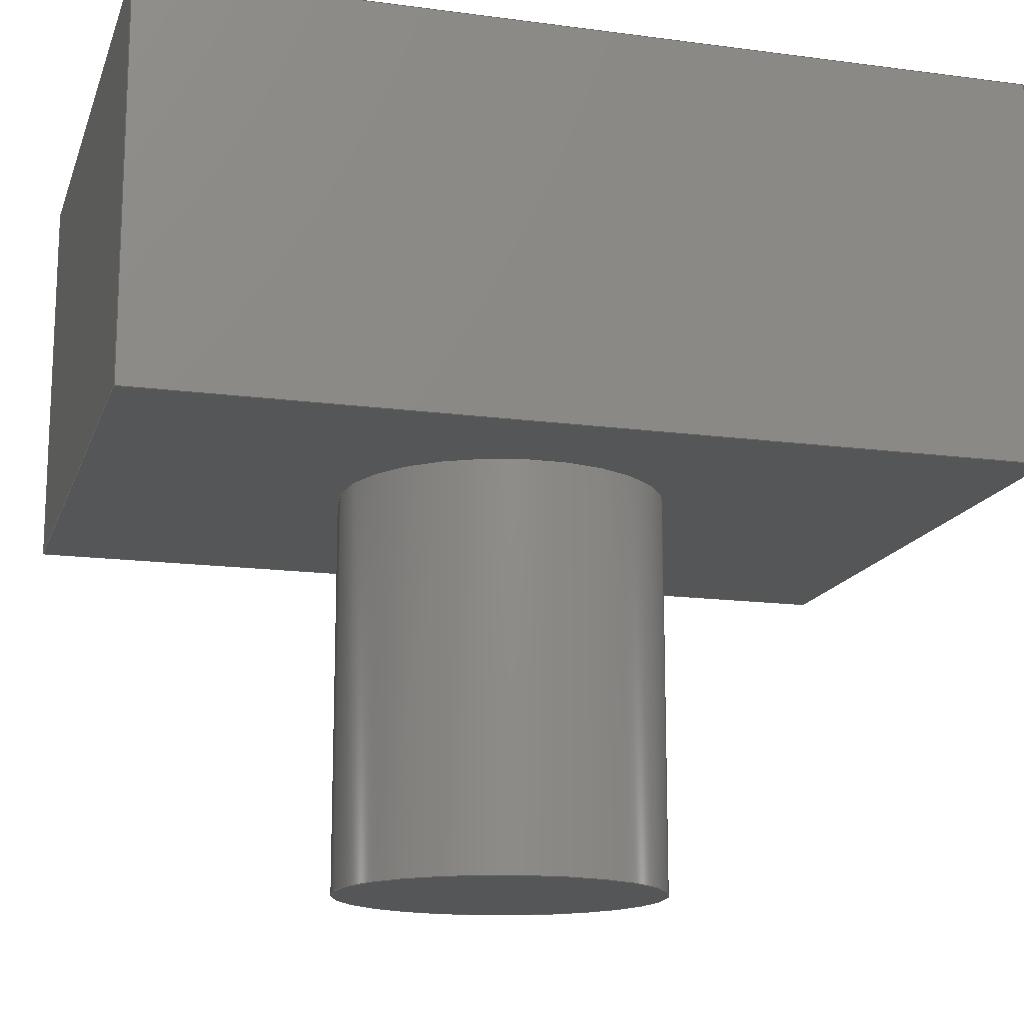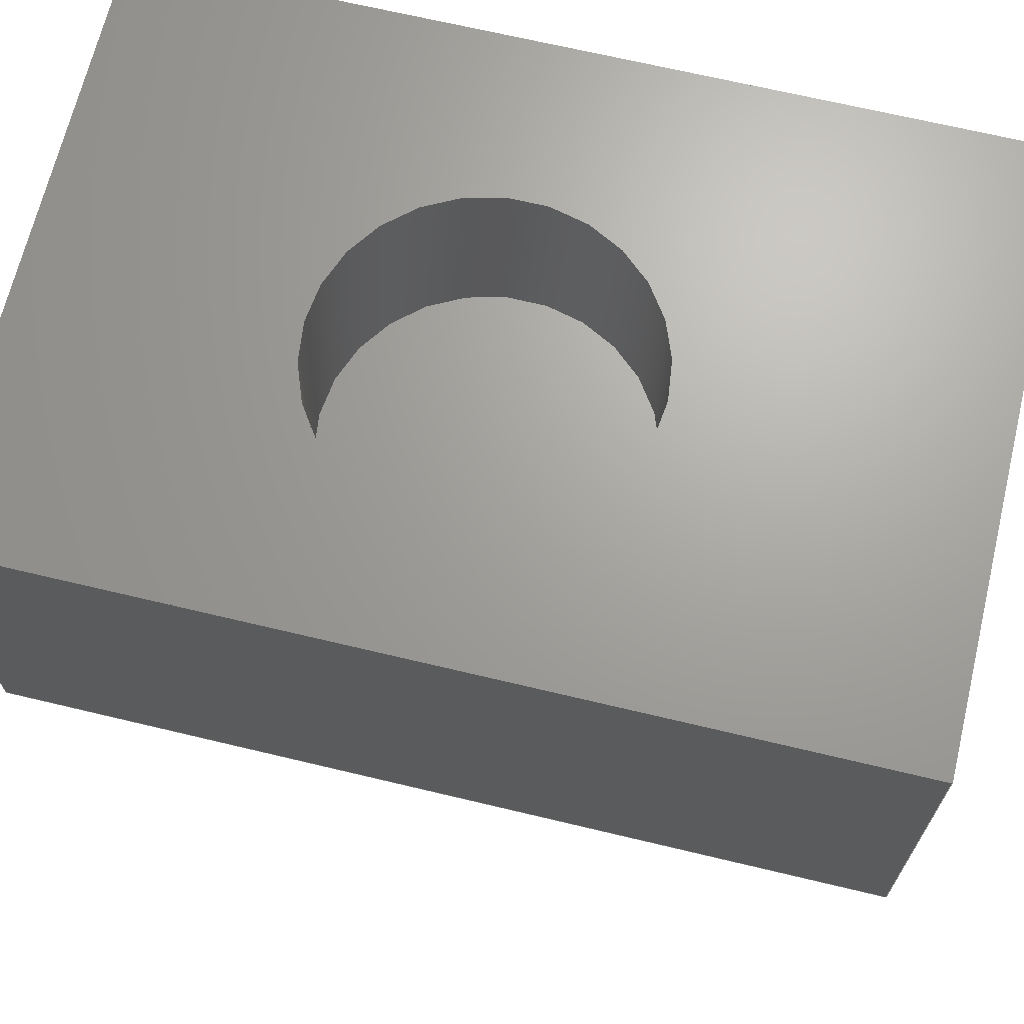
<metadata>
{"format":"step","ext":"step","renderer":"f3d","projection":"perspective","resolution":1024,"background":"white","views":[{"elev":-15.3,"azim":-105.8,"up":"+Z"},{"elev":67.8,"azim":-76.5,"up":"+Z"}]}
</metadata>
<code>
ISO-10303-21;
DATA;
#1=MECHANICAL_DESIGN_GEOMETRIC_PRESENTATION_REPRESENTATION('',(#12),#292);
#2=ITEM_DEFINED_TRANSFORMATION($,$,#171,#186);
#3=ITEM_DEFINED_TRANSFORMATION($,$,#170,#187);
#4=(
REPRESENTATION_RELATIONSHIP($,$,#307,#306)
REPRESENTATION_RELATIONSHIP_WITH_TRANSFORMATION(#2)
SHAPE_REPRESENTATION_RELATIONSHIP()
);
#5=(
REPRESENTATION_RELATIONSHIP($,$,#306,#305)
REPRESENTATION_RELATIONSHIP_WITH_TRANSFORMATION(#3)
SHAPE_REPRESENTATION_RELATIONSHIP()
);
#6=CONTEXT_DEPENDENT_SHAPE_REPRESENTATION(#4,#303);
#7=CONTEXT_DEPENDENT_SHAPE_REPRESENTATION(#5,#304);
#8=NEXT_ASSEMBLY_USAGE_OCCURRENCE('Spring holder oben:2',
'Spring holder oben:2','Spring holder oben:2',#310,#311,
'Spring holder oben:2');
#9=NEXT_ASSEMBLY_USAGE_OCCURRENCE('Feder :4','Feder :4','Feder :4',#309,
#310,'Feder :4');
#10=SHAPE_REPRESENTATION_RELATIONSHIP('SRR','None',#307,#11);
#11=ADVANCED_BREP_SHAPE_REPRESENTATION('',(#13),#291);
#12=STYLED_ITEM('',(#328),#13);
#13=MANIFOLD_SOLID_BREP('K\X\F6rper1',#156);
#14=CYLINDRICAL_SURFACE('',#179,2.5);
#15=CYLINDRICAL_SURFACE('',#185,2.5);
#16=FACE_BOUND('',#36,.T.);
#17=FACE_BOUND('',#38,.T.);
#18=CIRCLE('',#176,2.5);
#19=CIRCLE('',#178,2.5);
#20=CIRCLE('',#180,2.5);
#21=CIRCLE('',#184,2.5);
#22=FACE_OUTER_BOUND('',#32,.T.);
#23=FACE_OUTER_BOUND('',#33,.T.);
#24=FACE_OUTER_BOUND('',#34,.T.);
#25=FACE_OUTER_BOUND('',#35,.T.);
#26=FACE_OUTER_BOUND('',#37,.T.);
#27=FACE_OUTER_BOUND('',#39,.T.);
#28=FACE_OUTER_BOUND('',#40,.T.);
#29=FACE_OUTER_BOUND('',#41,.T.);
#30=FACE_OUTER_BOUND('',#42,.T.);
#31=FACE_OUTER_BOUND('',#43,.T.);
#32=EDGE_LOOP('',(#102,#103,#104,#105));
#33=EDGE_LOOP('',(#106,#107,#108,#109));
#34=EDGE_LOOP('',(#110,#111,#112,#113));
#35=EDGE_LOOP('',(#114,#115,#116,#117));
#36=EDGE_LOOP('',(#118));
#37=EDGE_LOOP('',(#119,#120,#121,#122));
#38=EDGE_LOOP('',(#123));
#39=EDGE_LOOP('',(#124,#125,#126,#127));
#40=EDGE_LOOP('',(#128,#129,#130,#131));
#41=EDGE_LOOP('',(#132));
#42=EDGE_LOOP('',(#133));
#43=EDGE_LOOP('',(#134,#135,#136,#137));
#44=LINE('',#246,#58);
#45=LINE('',#248,#59);
#46=LINE('',#250,#60);
#47=LINE('',#251,#61);
#48=LINE('',#255,#62);
#49=LINE('',#257,#63);
#50=LINE('',#259,#64);
#51=LINE('',#260,#65);
#52=LINE('',#262,#66);
#53=LINE('',#263,#67);
#54=LINE('',#265,#68);
#55=LINE('',#269,#69);
#56=LINE('',#274,#70);
#57=LINE('',#282,#71);
#58=VECTOR('',#196,10);
#59=VECTOR('',#197,10);
#60=VECTOR('',#198,10);
#61=VECTOR('',#199,10);
#62=VECTOR('',#202,10);
#63=VECTOR('',#203,10);
#64=VECTOR('',#204,10);
#65=VECTOR('',#205,10);
#66=VECTOR('',#208,10);
#67=VECTOR('',#209,10);
#68=VECTOR('',#212,10);
#69=VECTOR('',#217,10);
#70=VECTOR('',#222,2.5);
#71=VECTOR('',#235,2.5);
#72=VERTEX_POINT('',#244);
#73=VERTEX_POINT('',#245);
#74=VERTEX_POINT('',#247);
#75=VERTEX_POINT('',#249);
#76=VERTEX_POINT('',#253);
#77=VERTEX_POINT('',#254);
#78=VERTEX_POINT('',#256);
#79=VERTEX_POINT('',#258);
#80=VERTEX_POINT('',#266);
#81=VERTEX_POINT('',#270);
#82=VERTEX_POINT('',#273);
#83=VERTEX_POINT('',#279);
#84=EDGE_CURVE('',#72,#73,#44,.T.);
#85=EDGE_CURVE('',#73,#74,#45,.T.);
#86=EDGE_CURVE('',#74,#75,#46,.T.);
#87=EDGE_CURVE('',#75,#72,#47,.T.);
#88=EDGE_CURVE('',#76,#77,#48,.T.);
#89=EDGE_CURVE('',#77,#78,#49,.T.);
#90=EDGE_CURVE('',#78,#79,#50,.T.);
#91=EDGE_CURVE('',#79,#76,#51,.T.);
#92=EDGE_CURVE('',#77,#72,#52,.T.);
#93=EDGE_CURVE('',#73,#76,#53,.T.);
#94=EDGE_CURVE('',#75,#78,#54,.T.);
#95=EDGE_CURVE('',#80,#80,#18,.T.);
#96=EDGE_CURVE('',#74,#79,#55,.T.);
#97=EDGE_CURVE('',#81,#81,#19,.T.);
#98=EDGE_CURVE('',#81,#82,#56,.T.);
#99=EDGE_CURVE('',#82,#82,#20,.T.);
#100=EDGE_CURVE('',#83,#83,#21,.T.);
#101=EDGE_CURVE('',#80,#83,#57,.T.);
#102=ORIENTED_EDGE('',*,*,#84,.T.);
#103=ORIENTED_EDGE('',*,*,#85,.T.);
#104=ORIENTED_EDGE('',*,*,#86,.T.);
#105=ORIENTED_EDGE('',*,*,#87,.T.);
#106=ORIENTED_EDGE('',*,*,#88,.T.);
#107=ORIENTED_EDGE('',*,*,#89,.T.);
#108=ORIENTED_EDGE('',*,*,#90,.T.);
#109=ORIENTED_EDGE('',*,*,#91,.T.);
#110=ORIENTED_EDGE('',*,*,#92,.F.);
#111=ORIENTED_EDGE('',*,*,#88,.F.);
#112=ORIENTED_EDGE('',*,*,#93,.F.);
#113=ORIENTED_EDGE('',*,*,#84,.F.);
#114=ORIENTED_EDGE('',*,*,#92,.T.);
#115=ORIENTED_EDGE('',*,*,#87,.F.);
#116=ORIENTED_EDGE('',*,*,#94,.T.);
#117=ORIENTED_EDGE('',*,*,#89,.F.);
#118=ORIENTED_EDGE('',*,*,#95,.F.);
#119=ORIENTED_EDGE('',*,*,#93,.T.);
#120=ORIENTED_EDGE('',*,*,#91,.F.);
#121=ORIENTED_EDGE('',*,*,#96,.F.);
#122=ORIENTED_EDGE('',*,*,#85,.F.);
#123=ORIENTED_EDGE('',*,*,#97,.T.);
#124=ORIENTED_EDGE('',*,*,#97,.F.);
#125=ORIENTED_EDGE('',*,*,#98,.T.);
#126=ORIENTED_EDGE('',*,*,#99,.F.);
#127=ORIENTED_EDGE('',*,*,#98,.F.);
#128=ORIENTED_EDGE('',*,*,#94,.F.);
#129=ORIENTED_EDGE('',*,*,#86,.F.);
#130=ORIENTED_EDGE('',*,*,#96,.T.);
#131=ORIENTED_EDGE('',*,*,#90,.F.);
#132=ORIENTED_EDGE('',*,*,#99,.T.);
#133=ORIENTED_EDGE('',*,*,#100,.T.);
#134=ORIENTED_EDGE('',*,*,#95,.T.);
#135=ORIENTED_EDGE('',*,*,#101,.T.);
#136=ORIENTED_EDGE('',*,*,#100,.F.);
#137=ORIENTED_EDGE('',*,*,#101,.F.);
#138=PLANE('',#172);
#139=PLANE('',#173);
#140=PLANE('',#174);
#141=PLANE('',#175);
#142=PLANE('',#177);
#143=PLANE('',#181);
#144=PLANE('',#182);
#145=PLANE('',#183);
#146=ADVANCED_FACE('',(#22),#138,.T.);
#147=ADVANCED_FACE('',(#23),#139,.T.);
#148=ADVANCED_FACE('',(#24),#140,.F.);
#149=ADVANCED_FACE('',(#25,#16),#141,.F.);
#150=ADVANCED_FACE('',(#26,#17),#142,.T.);
#151=ADVANCED_FACE('',(#27),#14,.F.);
#152=ADVANCED_FACE('',(#28),#143,.T.);
#153=ADVANCED_FACE('',(#29),#144,.T.);
#154=ADVANCED_FACE('',(#30),#145,.F.);
#155=ADVANCED_FACE('',(#31),#15,.T.);
#156=CLOSED_SHELL('',(#146,#147,#148,#149,#150,#151,#152,#153,#154,#155));
#157=DERIVED_UNIT_ELEMENT(#159,1);
#158=DERIVED_UNIT_ELEMENT(#294,-3);
#159=(
MASS_UNIT()
NAMED_UNIT(*)
SI_UNIT(.KILO.,.GRAM.)
);
#160=DERIVED_UNIT((#157,#158));
#161=MEASURE_REPRESENTATION_ITEM('density measure',
POSITIVE_RATIO_MEASURE(7850),#160);
#162=PROPERTY_DEFINITION_REPRESENTATION(#167,#164);
#163=PROPERTY_DEFINITION_REPRESENTATION(#168,#165);
#164=REPRESENTATION('material name',(#166),#291);
#165=REPRESENTATION('density',(#161),#291);
#166=DESCRIPTIVE_REPRESENTATION_ITEM('Stahl','Stahl');
#167=PROPERTY_DEFINITION('material property','material name',#311);
#168=PROPERTY_DEFINITION('material property','density of part',#311);
#169=AXIS2_PLACEMENT_3D('placement',#240,#188,#189);
#170=AXIS2_PLACEMENT_3D('placement',#241,#190,#191);
#171=AXIS2_PLACEMENT_3D('placement',#242,#192,#193);
#172=AXIS2_PLACEMENT_3D('',#243,#194,#195);
#173=AXIS2_PLACEMENT_3D('',#252,#200,#201);
#174=AXIS2_PLACEMENT_3D('',#261,#206,#207);
#175=AXIS2_PLACEMENT_3D('',#264,#210,#211);
#176=AXIS2_PLACEMENT_3D('',#267,#213,#214);
#177=AXIS2_PLACEMENT_3D('',#268,#215,#216);
#178=AXIS2_PLACEMENT_3D('',#271,#218,#219);
#179=AXIS2_PLACEMENT_3D('',#272,#220,#221);
#180=AXIS2_PLACEMENT_3D('',#275,#223,#224);
#181=AXIS2_PLACEMENT_3D('',#276,#225,#226);
#182=AXIS2_PLACEMENT_3D('',#277,#227,#228);
#183=AXIS2_PLACEMENT_3D('',#278,#229,#230);
#184=AXIS2_PLACEMENT_3D('',#280,#231,#232);
#185=AXIS2_PLACEMENT_3D('',#281,#233,#234);
#186=AXIS2_PLACEMENT_3D('',#283,#236,#237);
#187=AXIS2_PLACEMENT_3D('',#284,#238,#239);
#188=DIRECTION('axis',(0,0,1));
#189=DIRECTION('refdir',(1,0,0));
#190=DIRECTION('axis',(0,0,1));
#191=DIRECTION('refdir',(1,0,0));
#192=DIRECTION('axis',(0,0,1));
#193=DIRECTION('refdir',(1,0,0));
#194=DIRECTION('center_axis',(-1,0,0));
#195=DIRECTION('ref_axis',(0,0,1));
#196=DIRECTION('',(0,0,1));
#197=DIRECTION('',(0,1,0));
#198=DIRECTION('',(0,0,-1));
#199=DIRECTION('',(0,-1,0));
#200=DIRECTION('center_axis',(1,0,0));
#201=DIRECTION('ref_axis',(0,0,-1));
#202=DIRECTION('',(0,0,-1));
#203=DIRECTION('',(0,1,0));
#204=DIRECTION('',(0,0,1));
#205=DIRECTION('',(0,-1,0));
#206=DIRECTION('center_axis',(0,1,0));
#207=DIRECTION('ref_axis',(0,0,1));
#208=DIRECTION('',(-1,0,0));
#209=DIRECTION('',(1,0,0));
#210=DIRECTION('center_axis',(0,0,1));
#211=DIRECTION('ref_axis',(-1,0,0));
#212=DIRECTION('',(1,0,0));
#213=DIRECTION('center_axis',(0,0,-1));
#214=DIRECTION('ref_axis',(-1,7.889e-31,0));
#215=DIRECTION('center_axis',(0,0,1));
#216=DIRECTION('ref_axis',(-1,0,0));
#217=DIRECTION('',(1,0,0));
#218=DIRECTION('center_axis',(0,0,-1));
#219=DIRECTION('ref_axis',(-1,0,0));
#220=DIRECTION('center_axis',(0,0,1));
#221=DIRECTION('ref_axis',(-1,0,0));
#222=DIRECTION('',(0,0,-1));
#223=DIRECTION('center_axis',(0,0,1));
#224=DIRECTION('ref_axis',(-1,7.889e-31,0));
#225=DIRECTION('center_axis',(0,1,0));
#226=DIRECTION('ref_axis',(-1,0,0));
#227=DIRECTION('center_axis',(0,0,1));
#228=DIRECTION('ref_axis',(-1,7.889e-31,0));
#229=DIRECTION('center_axis',(0,0,1));
#230=DIRECTION('ref_axis',(-1,7.889e-31,0));
#231=DIRECTION('center_axis',(0,0,-1));
#232=DIRECTION('ref_axis',(-1,7.889e-31,0));
#233=DIRECTION('center_axis',(0,0,1));
#234=DIRECTION('ref_axis',(-1,7.889e-31,0));
#235=DIRECTION('',(0,0,-1));
#236=DIRECTION('',(0,0,1));
#237=DIRECTION('',(1,-1.183e-30,0));
#238=DIRECTION('',(0,0,1));
#239=DIRECTION('',(-3.22e-15,-1,0));
#240=CARTESIAN_POINT('',(0,0,0));
#241=CARTESIAN_POINT('',(0,0,0));
#242=CARTESIAN_POINT('',(0,0,0));
#243=CARTESIAN_POINT('Origin',(33.54,114,78));
#244=CARTESIAN_POINT('',(33.54,104.7,78));
#245=CARTESIAN_POINT('',(33.54,104.7,84));
#246=CARTESIAN_POINT('',(33.54,104.7,78));
#247=CARTESIAN_POINT('',(33.54,114,84));
#248=CARTESIAN_POINT('',(33.54,111.5,84));
#249=CARTESIAN_POINT('',(33.54,114,78));
#250=CARTESIAN_POINT('',(33.54,114,83));
#251=CARTESIAN_POINT('',(33.54,104,78));
#252=CARTESIAN_POINT('Origin',(47.04,104,78));
#253=CARTESIAN_POINT('',(47.04,104.7,84));
#254=CARTESIAN_POINT('',(47.04,104.7,78));
#255=CARTESIAN_POINT('',(47.04,104.7,78));
#256=CARTESIAN_POINT('',(47.04,114,78));
#257=CARTESIAN_POINT('',(47.04,105,78));
#258=CARTESIAN_POINT('',(47.04,114,84));
#259=CARTESIAN_POINT('',(47.04,114,78));
#260=CARTESIAN_POINT('',(47.04,106.5,84));
#261=CARTESIAN_POINT('Origin',(35,104.7,78));
#262=CARTESIAN_POINT('',(37.5,104.7,78));
#263=CARTESIAN_POINT('',(37.5,104.7,84));
#264=CARTESIAN_POINT('Origin',(40,109,78));
#265=CARTESIAN_POINT('',(35,114,78));
#266=CARTESIAN_POINT('',(42.5,109,78));
#267=CARTESIAN_POINT('Origin',(40,109,78));
#268=CARTESIAN_POINT('Origin',(40,109,84));
#269=CARTESIAN_POINT('',(45,114,84));
#270=CARTESIAN_POINT('',(42.5,109,84));
#271=CARTESIAN_POINT('Origin',(40,109,84));
#272=CARTESIAN_POINT('Origin',(40,109,78));
#273=CARTESIAN_POINT('',(42.5,109,81));
#274=CARTESIAN_POINT('',(42.5,109,78));
#275=CARTESIAN_POINT('Origin',(40,109,81));
#276=CARTESIAN_POINT('Origin',(45,114,78));
#277=CARTESIAN_POINT('Origin',(40,109,81));
#278=CARTESIAN_POINT('Origin',(40,109,72));
#279=CARTESIAN_POINT('',(42.5,109,72));
#280=CARTESIAN_POINT('Origin',(40,109,72));
#281=CARTESIAN_POINT('Origin',(40,109,61));
#282=CARTESIAN_POINT('',(42.5,109,61));
#283=CARTESIAN_POINT('',(0,43,2));
#284=CARTESIAN_POINT('',(-195,170,-8.882e-15));
#285=UNCERTAINTY_MEASURE_WITH_UNIT(LENGTH_MEASURE(0.01),#293,
'DISTANCE_ACCURACY_VALUE',
'Maximum model space distance between geometric entities at asserted c
onnectivities');
#286=UNCERTAINTY_MEASURE_WITH_UNIT(LENGTH_MEASURE(0.01),#293,
'DISTANCE_ACCURACY_VALUE',
'Maximum model space distance between geometric entities at asserted c
onnectivities');
#287=UNCERTAINTY_MEASURE_WITH_UNIT(LENGTH_MEASURE(0.01),#293,
'DISTANCE_ACCURACY_VALUE',
'Maximum model space distance between geometric entities at asserted c
onnectivities');
#288=UNCERTAINTY_MEASURE_WITH_UNIT(LENGTH_MEASURE(0.01),#293,
'DISTANCE_ACCURACY_VALUE',
'Maximum model space distance between geometric entities at asserted c
onnectivities');
#289=(
GEOMETRIC_REPRESENTATION_CONTEXT(3)
GLOBAL_UNCERTAINTY_ASSIGNED_CONTEXT((#285))
GLOBAL_UNIT_ASSIGNED_CONTEXT((#293,#295,#296))
REPRESENTATION_CONTEXT('','3D')
);
#290=(
GEOMETRIC_REPRESENTATION_CONTEXT(3)
GLOBAL_UNCERTAINTY_ASSIGNED_CONTEXT((#286))
GLOBAL_UNIT_ASSIGNED_CONTEXT((#293,#295,#296))
REPRESENTATION_CONTEXT('','3D')
);
#291=(
GEOMETRIC_REPRESENTATION_CONTEXT(3)
GLOBAL_UNCERTAINTY_ASSIGNED_CONTEXT((#287))
GLOBAL_UNIT_ASSIGNED_CONTEXT((#293,#295,#296))
REPRESENTATION_CONTEXT('','3D')
);
#292=(
GEOMETRIC_REPRESENTATION_CONTEXT(3)
GLOBAL_UNCERTAINTY_ASSIGNED_CONTEXT((#288))
GLOBAL_UNIT_ASSIGNED_CONTEXT((#293,#295,#296))
REPRESENTATION_CONTEXT('','3D')
);
#293=(
LENGTH_UNIT()
NAMED_UNIT(*)
SI_UNIT(.MILLI.,.METRE.)
);
#294=(
LENGTH_UNIT()
NAMED_UNIT(*)
SI_UNIT($,.METRE.)
);
#295=(
NAMED_UNIT(*)
PLANE_ANGLE_UNIT()
SI_UNIT($,.RADIAN.)
);
#296=(
NAMED_UNIT(*)
SI_UNIT($,.STERADIAN.)
SOLID_ANGLE_UNIT()
);
#297=SHAPE_DEFINITION_REPRESENTATION(#300,#305);
#298=SHAPE_DEFINITION_REPRESENTATION(#301,#306);
#299=SHAPE_DEFINITION_REPRESENTATION(#302,#307);
#300=PRODUCT_DEFINITION_SHAPE('',$,#309);
#301=PRODUCT_DEFINITION_SHAPE('',$,#310);
#302=PRODUCT_DEFINITION_SHAPE('',$,#311);
#303=PRODUCT_DEFINITION_SHAPE($,$,#8);
#304=PRODUCT_DEFINITION_SHAPE($,$,#9);
#305=SHAPE_REPRESENTATION('',(#169,#187),#289);
#306=SHAPE_REPRESENTATION('',(#170,#186),#290);
#307=SHAPE_REPRESENTATION('',(#171),#291);
#308=PRODUCT_DEFINITION_CONTEXT('part definition',#319,'design');
#309=PRODUCT_DEFINITION('Puller Complete better Version',
'Puller Complete better Version v33',#312,#308);
#310=PRODUCT_DEFINITION('Feder ','Feder ',#313,#308);
#311=PRODUCT_DEFINITION('Spring holder oben','Spring holder oben',#314,
#308);
#312=PRODUCT_DEFINITION_FORMATION('',$,#321);
#313=PRODUCT_DEFINITION_FORMATION('',$,#322);
#314=PRODUCT_DEFINITION_FORMATION('',$,#323);
#315=PRODUCT_RELATED_PRODUCT_CATEGORY(
'Puller Complete better Version v33',
'Puller Complete better Version v33',(#321));
#316=PRODUCT_RELATED_PRODUCT_CATEGORY('Feder ','Feder ',(#322));
#317=PRODUCT_RELATED_PRODUCT_CATEGORY('Spring holder oben',
'Spring holder oben',(#323));
#318=APPLICATION_PROTOCOL_DEFINITION('international standard',
'automotive_design',2009,#319);
#319=APPLICATION_CONTEXT(
'Core Data for Automotive Mechanical Design Process');
#320=PRODUCT_CONTEXT('part definition',#319,'mechanical');
#321=PRODUCT('Puller Complete better Version',
'Puller Complete better Version v33',$,(#320));
#322=PRODUCT('Feder ','Feder ',$,(#320));
#323=PRODUCT('Spring holder oben','Spring holder oben',$,(#320));
#324=PRESENTATION_STYLE_ASSIGNMENT((#335));
#325=PRESENTATION_STYLE_ASSIGNMENT((#336));
#326=PRESENTATION_STYLE_ASSIGNMENT((#337));
#327=PRESENTATION_STYLE_ASSIGNMENT((#338));
#328=PRESENTATION_STYLE_ASSIGNMENT((#339));
#329=PRESENTATION_STYLE_ASSIGNMENT((#340));
#330=PRESENTATION_STYLE_ASSIGNMENT((#341));
#331=PRESENTATION_STYLE_ASSIGNMENT((#342));
#332=PRESENTATION_STYLE_ASSIGNMENT((#343));
#333=PRESENTATION_STYLE_ASSIGNMENT((#344));
#334=PRESENTATION_STYLE_ASSIGNMENT((#345));
#335=SURFACE_STYLE_USAGE(.BOTH.,#346);
#336=SURFACE_STYLE_USAGE(.BOTH.,#347);
#337=SURFACE_STYLE_USAGE(.BOTH.,#348);
#338=SURFACE_STYLE_USAGE(.BOTH.,#349);
#339=SURFACE_STYLE_USAGE(.BOTH.,#350);
#340=SURFACE_STYLE_USAGE(.BOTH.,#351);
#341=SURFACE_STYLE_USAGE(.BOTH.,#352);
#342=SURFACE_STYLE_USAGE(.BOTH.,#353);
#343=SURFACE_STYLE_USAGE(.BOTH.,#354);
#344=SURFACE_STYLE_USAGE(.BOTH.,#355);
#345=SURFACE_STYLE_USAGE(.BOTH.,#356);
#346=SURFACE_SIDE_STYLE('',(#357));
#347=SURFACE_SIDE_STYLE('',(#358));
#348=SURFACE_SIDE_STYLE('',(#359));
#349=SURFACE_SIDE_STYLE('',(#360));
#350=SURFACE_SIDE_STYLE('',(#361));
#351=SURFACE_SIDE_STYLE('',(#362));
#352=SURFACE_SIDE_STYLE('',(#363));
#353=SURFACE_SIDE_STYLE('',(#364));
#354=SURFACE_SIDE_STYLE('',(#365));
#355=SURFACE_SIDE_STYLE('',(#366));
#356=SURFACE_SIDE_STYLE('',(#367));
#357=SURFACE_STYLE_FILL_AREA(#368);
#358=SURFACE_STYLE_FILL_AREA(#369);
#359=SURFACE_STYLE_FILL_AREA(#370);
#360=SURFACE_STYLE_FILL_AREA(#371);
#361=SURFACE_STYLE_FILL_AREA(#372);
#362=SURFACE_STYLE_FILL_AREA(#373);
#363=SURFACE_STYLE_FILL_AREA(#374);
#364=SURFACE_STYLE_FILL_AREA(#375);
#365=SURFACE_STYLE_FILL_AREA(#376);
#366=SURFACE_STYLE_FILL_AREA(#377);
#367=SURFACE_STYLE_FILL_AREA(#378);
#368=FILL_AREA_STYLE('Farbe - Emaille gl\X\E4nzend (Schwarz)',(#379));
#369=FILL_AREA_STYLE('Opaque(228,228,228)',(#380));
#370=FILL_AREA_STYLE('Opaque(165,158,150)',(#381));
#371=FILL_AREA_STYLE('Opaque(198,193,188)',(#382));
#372=FILL_AREA_STYLE('Opaque(175,175,175)',(#383));
#373=FILL_AREA_STYLE('Farbe - Emaille gl\X\E4nzend (Blau)',(#384));
#374=FILL_AREA_STYLE('Edelstahl - geb\X\FCrstet, gerade, lang',(#385));
#375=FILL_AREA_STYLE('Pulverbeschichtung - rau (Gelb)',(#386));
#376=FILL_AREA_STYLE('Pulverbeschichtung - rau (Rot)',(#387));
#377=FILL_AREA_STYLE('Glas - dunkle Farbe',(#388));
#378=FILL_AREA_STYLE('Aluminium - poliert',(#389));
#379=FILL_AREA_STYLE_COLOUR('Farbe - Emaille gl\X\E4nzend (Schwarz)',#390);
#380=FILL_AREA_STYLE_COLOUR('Opaque(228,228,228)',#391);
#381=FILL_AREA_STYLE_COLOUR('Opaque(165,158,150)',#392);
#382=FILL_AREA_STYLE_COLOUR('Opaque(198,193,188)',#393);
#383=FILL_AREA_STYLE_COLOUR('Opaque(175,175,175)',#394);
#384=FILL_AREA_STYLE_COLOUR('Farbe - Emaille gl\X\E4nzend (Blau)',#395);
#385=FILL_AREA_STYLE_COLOUR('Edelstahl - geb\X\FCrstet, gerade, lang',#396);
#386=FILL_AREA_STYLE_COLOUR('Pulverbeschichtung - rau (Gelb)',#397);
#387=FILL_AREA_STYLE_COLOUR('Pulverbeschichtung - rau (Rot)',#398);
#388=FILL_AREA_STYLE_COLOUR('Glas - dunkle Farbe',#399);
#389=FILL_AREA_STYLE_COLOUR('Aluminium - poliert',#400);
#390=COLOUR_RGB('Farbe - Emaille gl\X\E4nzend (Schwarz)',0.09804,
0.09804,0.09804);
#391=COLOUR_RGB('Opaque(228,228,228)',0.8941,0.8941,
0.8941);
#392=COLOUR_RGB('Opaque(165,158,150)',0.6471,0.6196,
0.5882);
#393=COLOUR_RGB('Opaque(198,193,188)',0.7765,0.7569,
0.7373);
#394=COLOUR_RGB('Opaque(175,175,175)',0.6863,0.6863,
0.6863);
#395=COLOUR_RGB('Farbe - Emaille gl\X\E4nzend (Blau)',0.1882,
0.2314,0.5882);
#396=COLOUR_RGB('Edelstahl - geb\X\FCrstet, gerade, lang',0.7961,
0.7961,0.7961);
#397=COLOUR_RGB('Pulverbeschichtung - rau (Gelb)',0.9098,0.6784,
0.1373);
#398=COLOUR_RGB('Pulverbeschichtung - rau (Rot)',0.7686,0.2078,
0.1529);
#399=COLOUR_RGB('Glas - dunkle Farbe',0.09804,0.09804,
0.09804);
#400=COLOUR_RGB('Aluminium - poliert',0.9608,0.9608,
0.9647);
ENDSEC;
END-ISO-10303-21;

</code>
